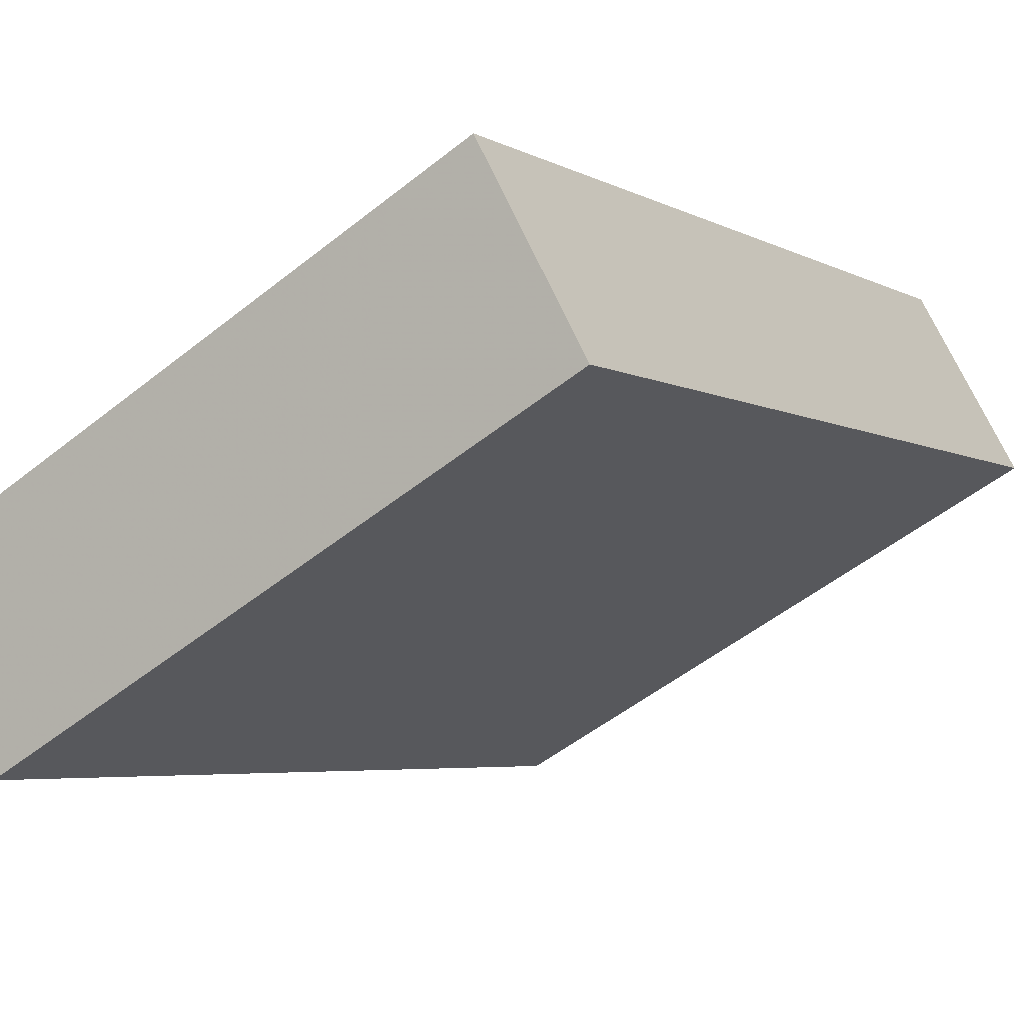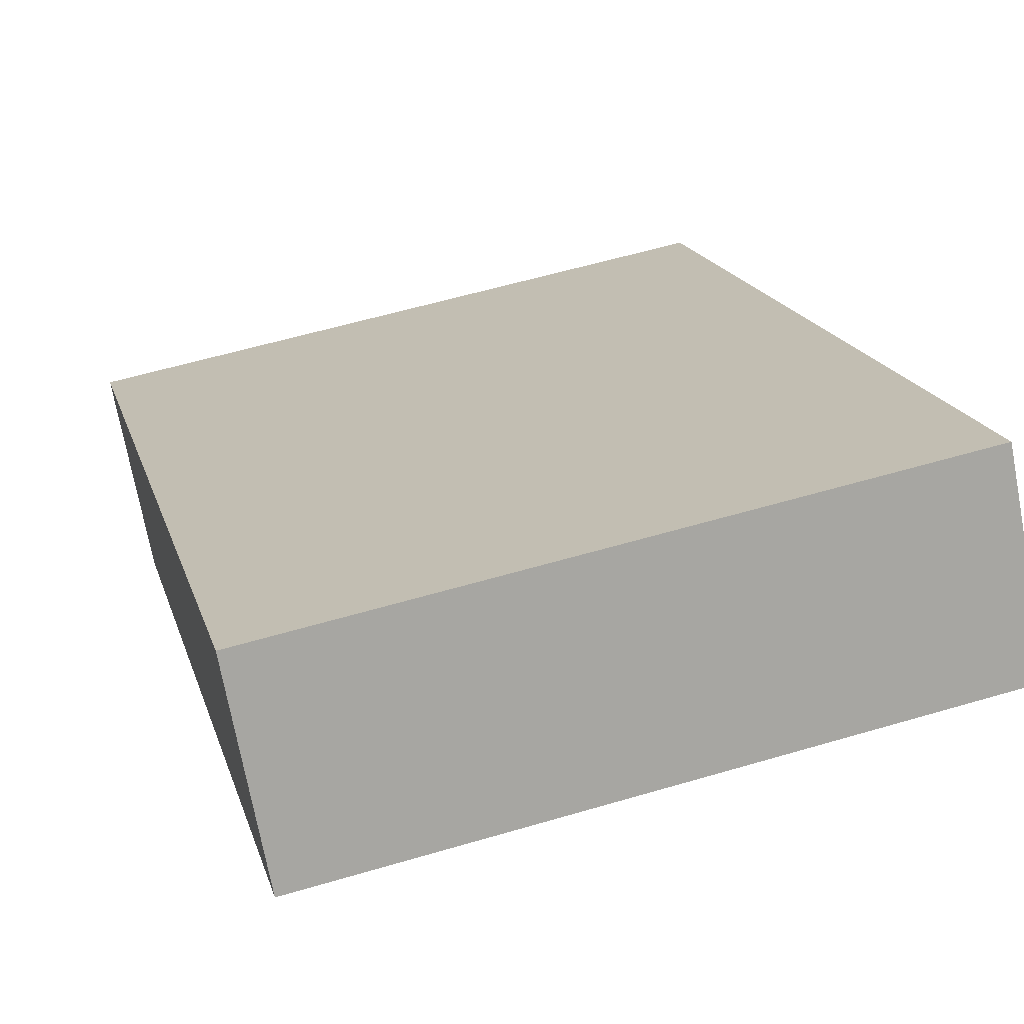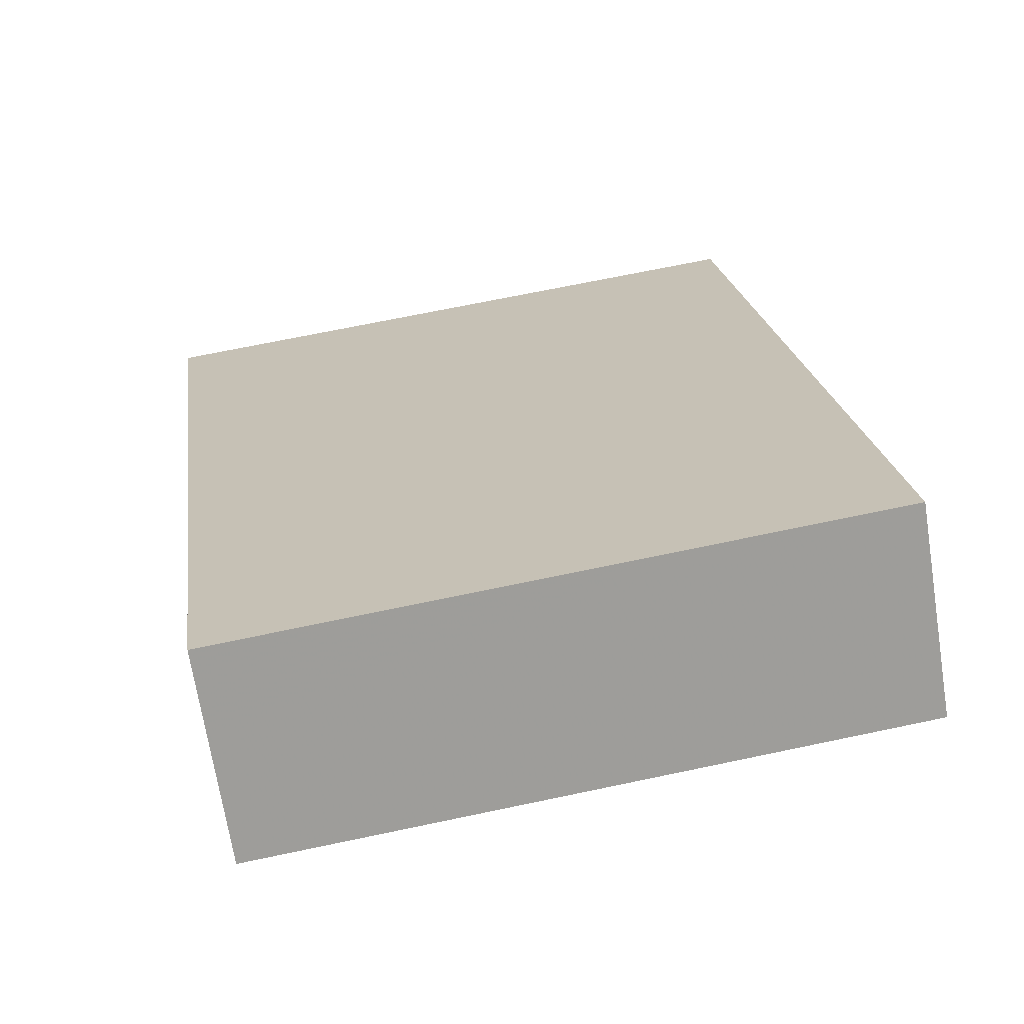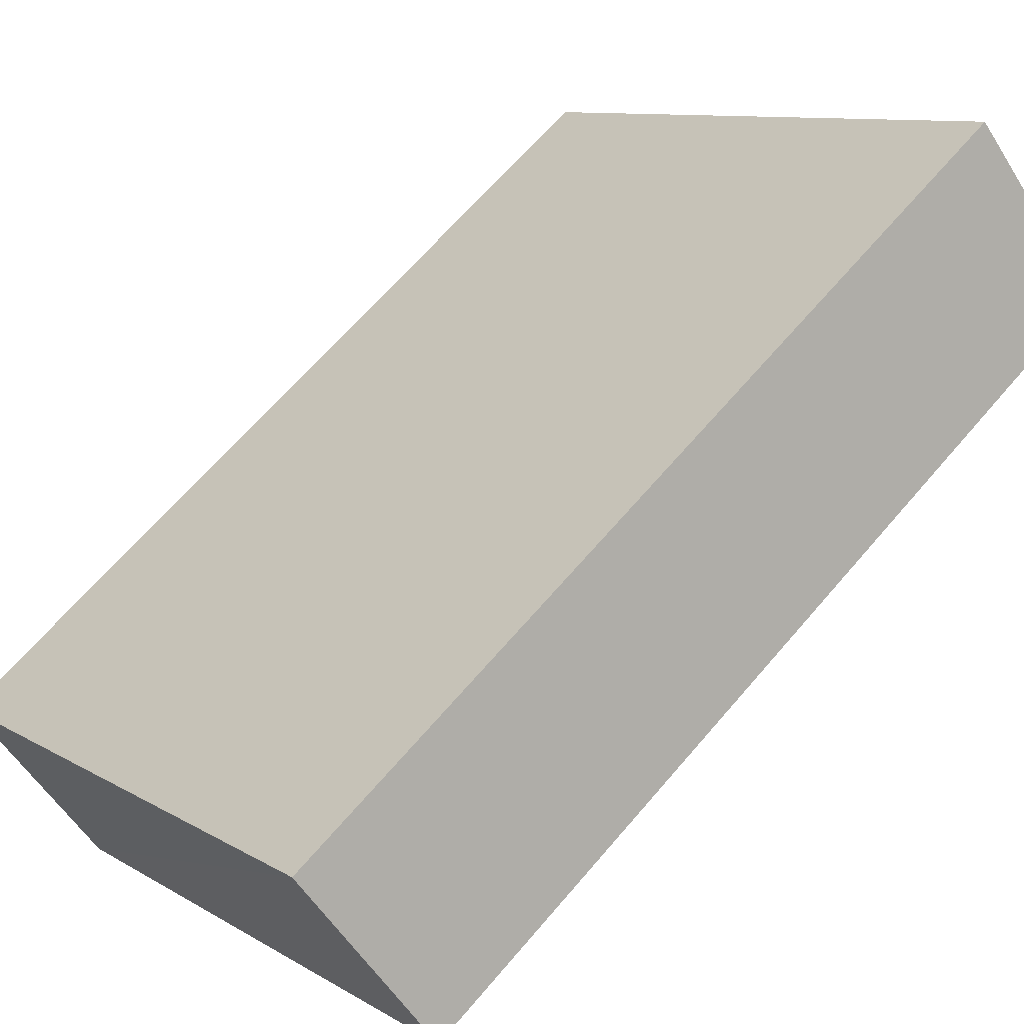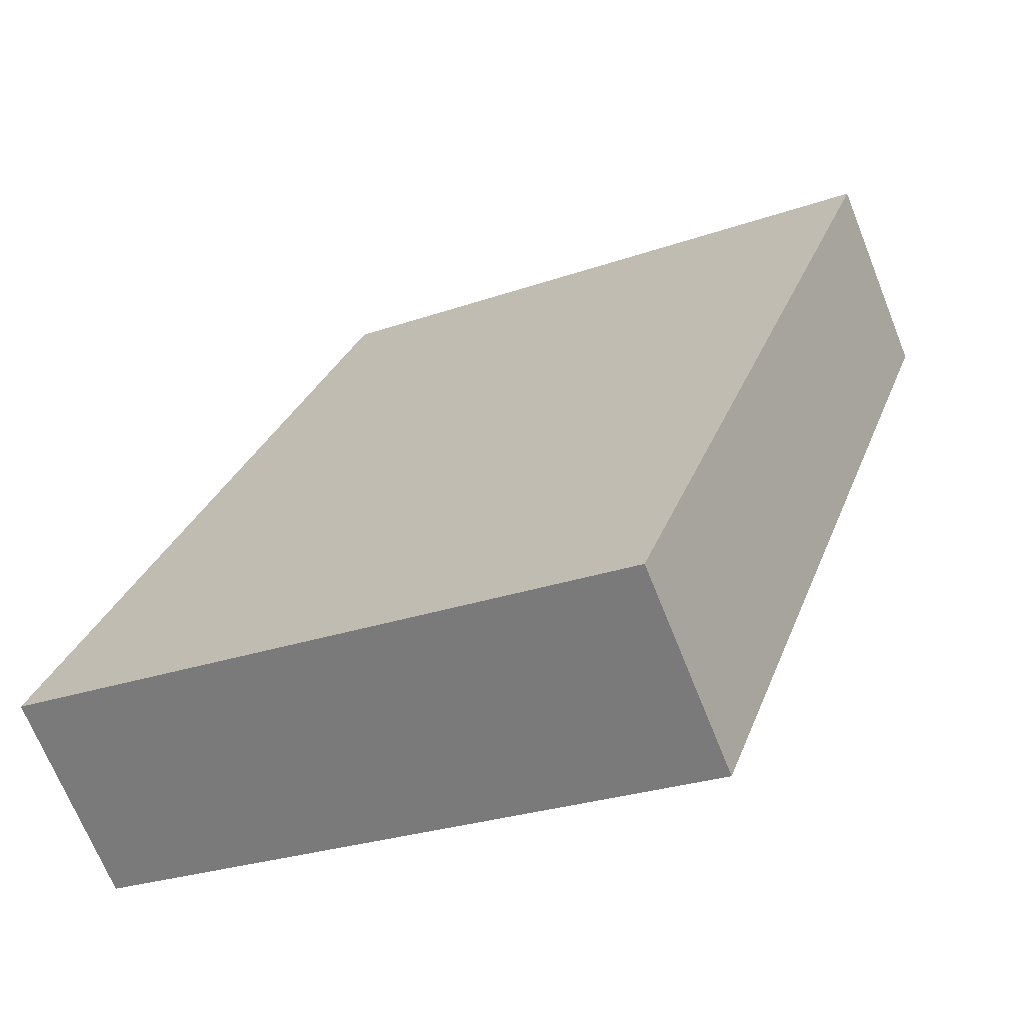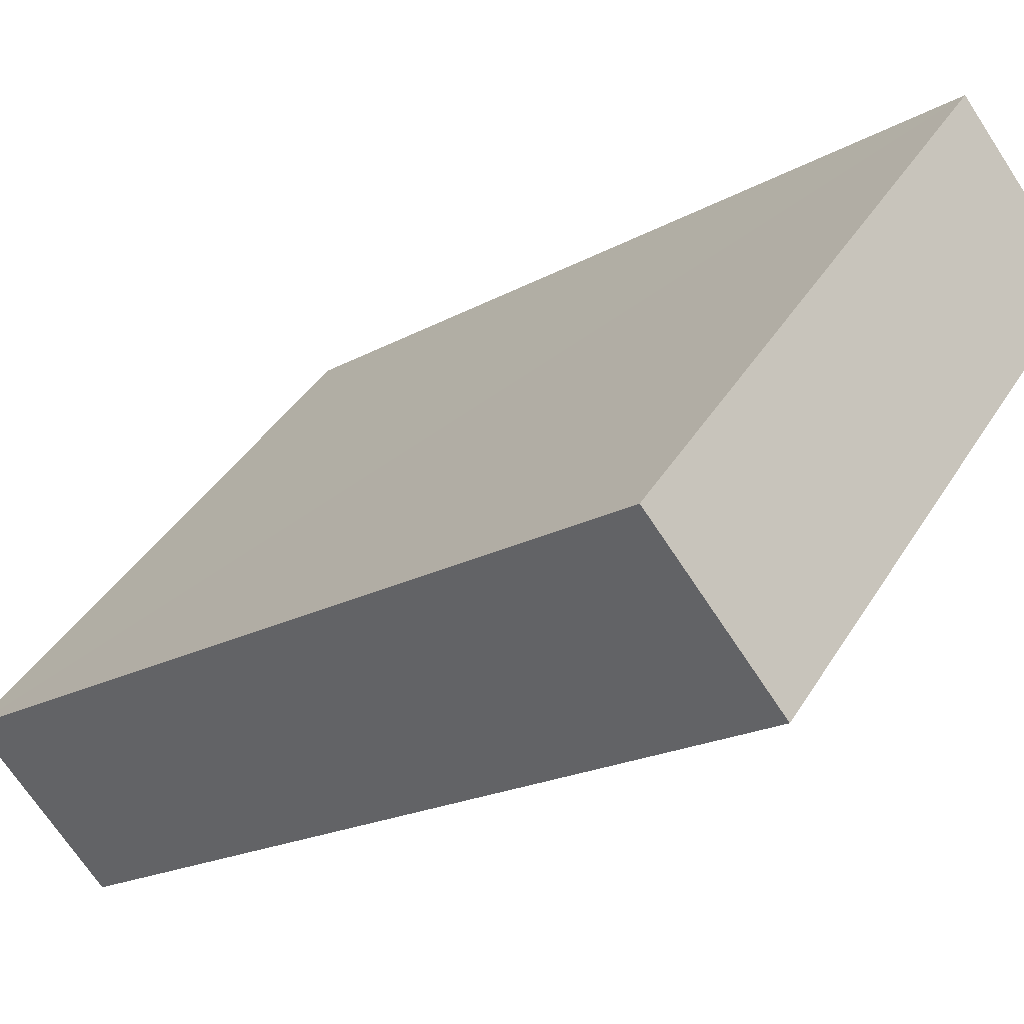
<metadata>
{"format":"obj","ext":"obj","renderer":"f3d","projection":"perspective","resolution":1024,"background":"white","views":[{"elev":-51.6,"azim":-139.1,"up":"+Y"},{"elev":56.4,"azim":-17.3,"up":"+Y"},{"elev":71.3,"azim":168.3,"up":"+Z"},{"elev":9.6,"azim":-123.5,"up":"+Y"},{"elev":-26.6,"azim":28.8,"up":"+Z"},{"elev":40.3,"azim":-61.1,"up":"+Y"}]}
</metadata>
<code>
o 3689
v 2204 1896 13.96
v 2204 1896 14.04
v 2204 1896 14.04
v 2204 1896 13.97
v 2204 1896 14.06
v 2204 1896 14.06
v 2204 1896 13.96
v 2204 1896 14.04
v 2204 1896 13.96
v 2204 1896 13.97
v 2204 1896 13.96
v 2204 1896 13.97
v 2204 1896 13.97
v 2204 1896 14.06
v 2204 1896 13.97
v 2204 1896 14.06
v 2204 1896 13.96
v 2204 1896 13.97
v 2204 1896 13.96
v 2204 1896 14.06
v 2204 1896 13.97
v 2204 1896 14.04
v 2204 1896 14.06
v 2204 1896 14.06
v 2204 1896 13.96
v 2204 1896 14.04
v 2204 1896 14.06
v 2204 1896 14.04
v 2204 1896 14.04
f 1 2 3
f 1 4 5
f 6 2 7
f 8 9 7
f 10 7 11
f 12 13 14
f 14 15 16
f 17 15 18
f 19 20 21
f 22 23 20
f 24 25 26
f 27 28 29

</code>
